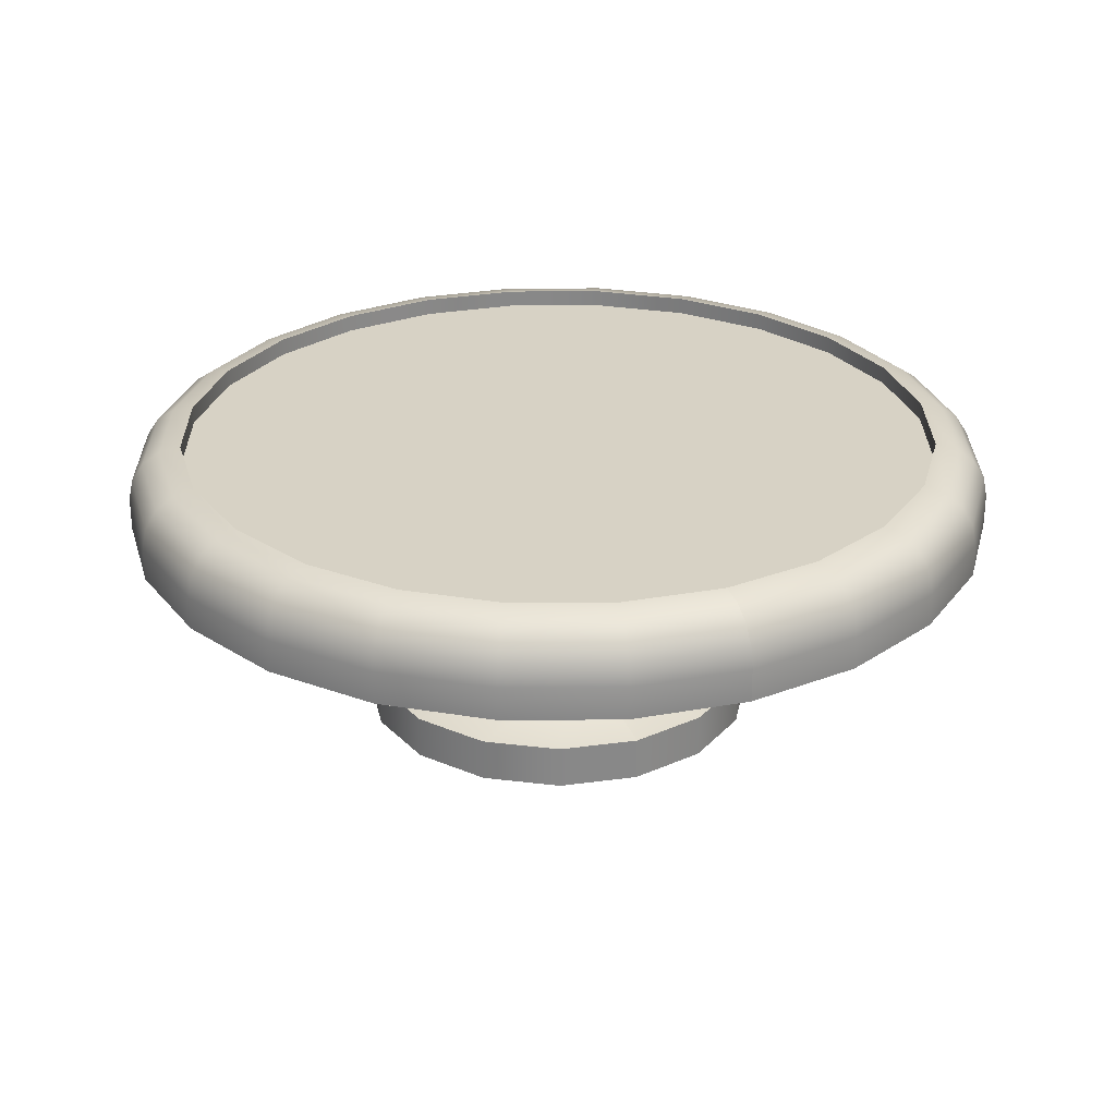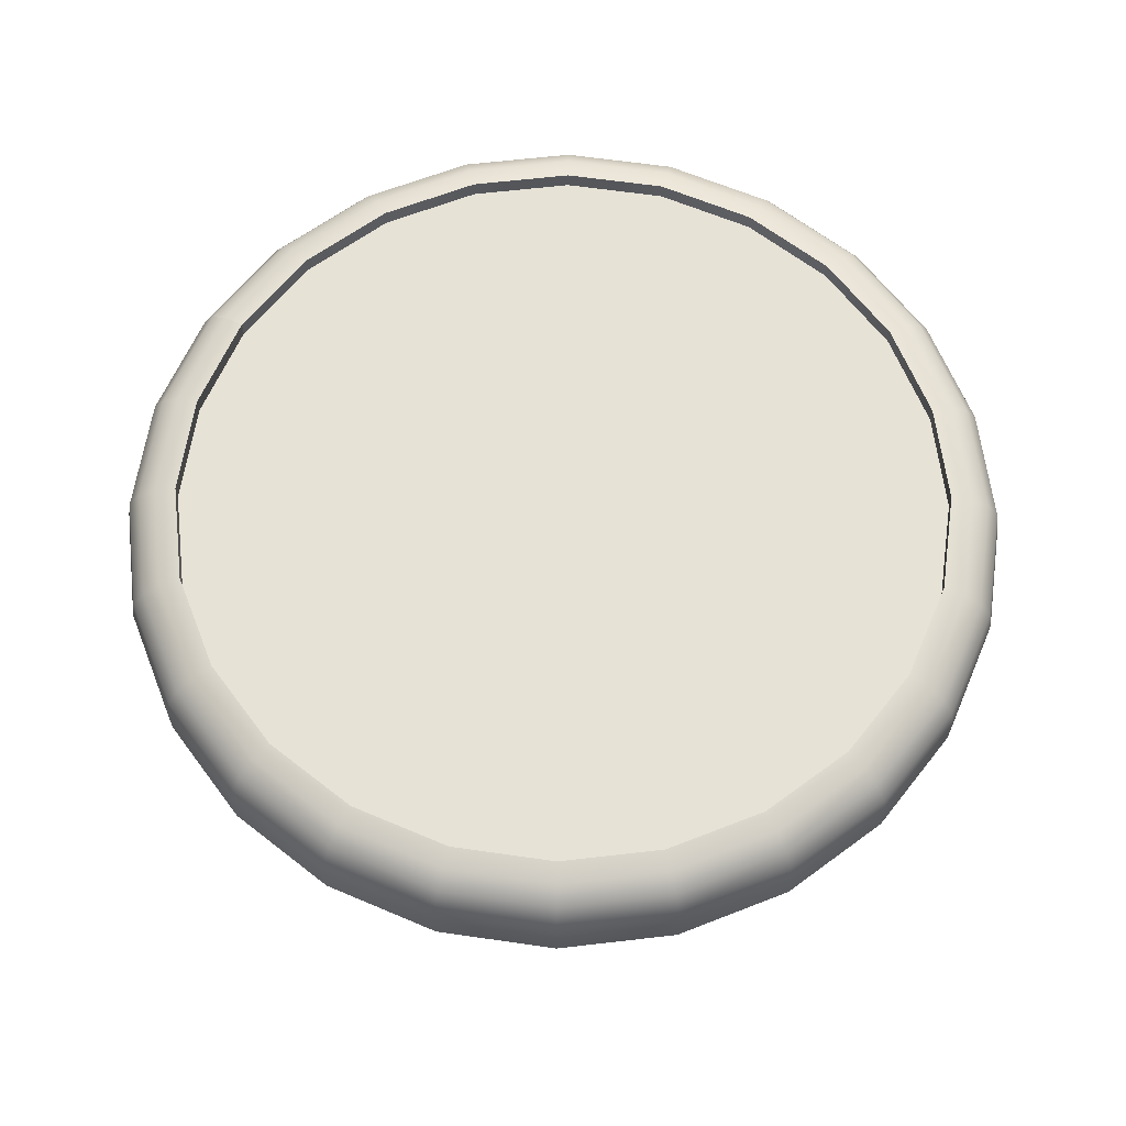
<metadata>
{"format":"obj","ext":"obj","renderer":"f3d","projection":"perspective","resolution":1024,"background":"white","views":[{"elev":27.5,"azim":-23.1,"up":"+Y"},{"elev":63.2,"azim":120.8,"up":"+Y"}]}
</metadata>
<code>
o Mesh_0010_Mesh_0010Mesh
v -0.05206 0.04903 0.1882
v 0.000149 0.04903 -0.006688
v 0.000149 0.04903 0.195
v 0.05236 0.04903 0.1882
v 0.101 0.04903 0.168
v 0.05236 0.04903 -0.2015
v 0.000149 0.04903 -0.2084
v -0.05206 0.04903 -0.2015
v -0.1007 0.04903 -0.1814
v 0.195 0.04903 0.04552
v 0.2019 0.04903 -0.006688
v 0.195 0.04903 -0.0589
v 0.1748 0.04903 -0.1076
v 0.1428 0.04903 0.136
v 0.1748 0.04903 0.09417
v 0.1428 0.04903 -0.1493
v 0.101 0.04903 -0.1814
v -0.1947 0.04903 -0.0589
v -0.2016 0.04903 -0.006688
v -0.1947 0.04903 0.04552
v -0.1746 0.04903 0.09417
v -0.1425 0.04903 -0.1493
v -0.1746 0.04903 -0.1076
v -0.1425 0.04903 0.136
v -0.1007 0.04903 0.168
v 0.000149 0.0121 0.2239
v 0.05982 0.0121 0.216
v 0.000149 0.0121 0.195
v 0.05236 0.0121 0.1882
v 0.1154 0.0121 0.193
v 0.101 0.0121 0.168
v 0.1632 0.0121 0.1563
v 0.1428 0.0121 0.136
v 0.1998 0.0121 0.1086
v 0.1748 0.0121 0.09417
v 0.2228 0.0121 0.05298
v 0.195 0.0121 0.04552
v 0.2307 0.0121 -0.006688
v 0.2019 0.0121 -0.006688
v 0.2228 0.0121 -0.06636
v 0.195 0.0121 -0.0589
v 0.1998 0.0121 -0.122
v 0.1748 0.0121 -0.1076
v 0.1632 0.0121 -0.1697
v 0.1428 0.0121 -0.1493
v 0.1154 0.0121 -0.2063
v 0.101 0.0121 -0.1814
v 0.05982 0.0121 -0.2294
v 0.05236 0.0121 -0.2015
v 0.000149 0.0121 -0.2372
v 0.000149 0.0121 -0.2084
v -0.05952 0.0121 -0.2294
v -0.05206 0.0121 -0.2015
v -0.1151 0.0121 -0.2063
v -0.1007 0.0121 -0.1814
v -0.1629 0.0121 -0.1697
v -0.1425 0.0121 -0.1493
v -0.1995 0.0121 -0.122
v -0.1746 0.0121 -0.1076
v -0.2225 0.0121 -0.06636
v -0.1947 0.0121 -0.0589
v -0.2304 0.0121 -0.006688
v -0.2016 0.0121 -0.006688
v -0.2225 0.0121 0.05298
v -0.1947 0.0121 0.04552
v -0.1995 0.0121 0.1086
v -0.1746 0.0121 0.09417
v -0.1629 0.0121 0.1563
v -0.1425 0.0121 0.136
v -0.1151 0.0121 0.193
v -0.1007 0.0121 0.168
v -0.05952 0.0121 0.216
v -0.05206 0.0121 0.1882
v 0.000149 0.0121 0.2239
v 0.000149 0.0121 0.195
v 0.000149 0.0121 0.195
v 0.05236 0.0121 0.1882
v 0.000149 -0.03401 0.1415
v 0.0385 -0.03401 0.1364
v 0.101 0.0121 0.168
v 0.07423 -0.03401 0.1216
v 0.1428 0.0121 0.136
v 0.1049 -0.03401 0.09807
v 0.1748 0.0121 0.09417
v 0.1285 -0.03401 0.06739
v 0.195 0.0121 0.04552
v 0.1433 -0.03401 0.03166
v 0.2019 0.0121 -0.006688
v 0.1483 -0.03401 -0.006688
v 0.195 0.0121 -0.0589
v 0.1433 -0.03401 -0.04503
v 0.1748 0.0121 -0.1076
v 0.1285 -0.03401 -0.08077
v 0.1428 0.0121 -0.1493
v 0.1049 -0.03401 -0.1115
v 0.101 0.0121 -0.1814
v 0.07423 -0.03401 -0.135
v 0.05236 0.0121 -0.2015
v 0.0385 -0.03401 -0.1498
v 0.000149 0.0121 -0.2084
v 0.000149 -0.03401 -0.1548
v -0.05206 0.0121 -0.2015
v -0.0382 -0.03401 -0.1498
v -0.1007 0.0121 -0.1814
v -0.07393 -0.03401 -0.135
v -0.1425 0.0121 -0.1493
v -0.1046 -0.03401 -0.1115
v -0.1746 0.0121 -0.1076
v -0.1282 -0.03401 -0.08077
v -0.1947 0.0121 -0.0589
v -0.143 -0.03401 -0.04503
v -0.2016 0.0121 -0.006688
v -0.148 -0.03401 -0.006688
v -0.1947 0.0121 0.04552
v -0.143 -0.03401 0.03166
v -0.1746 0.0121 0.09417
v -0.1282 -0.03401 0.06739
v -0.1425 0.0121 0.136
v -0.1046 -0.03401 0.09807
v -0.1007 0.0121 0.168
v -0.07393 -0.03401 0.1216
v -0.05206 0.0121 0.1882
v -0.0382 -0.03401 0.1364
v 0.000149 0.0121 0.195
v 0.000149 -0.03401 0.1415
v 0.000149 0.04042 0.2217
v 0.05925 0.04042 0.2139
v 0.000149 0.02939 0.2239
v 0.05982 0.02939 0.216
v 0.1143 0.04042 0.1911
v 0.1154 0.02939 0.193
v 0.1616 0.04042 0.1548
v 0.1632 0.02939 0.1563
v 0.1979 0.04042 0.1075
v 0.1998 0.02939 0.1086
v 0.2207 0.04042 0.05241
v 0.2228 0.02939 0.05298
v 0.2285 0.04042 -0.006688
v 0.2307 0.02939 -0.006688
v 0.2207 0.04042 -0.06579
v 0.2228 0.02939 -0.06636
v 0.1979 0.04042 -0.1209
v 0.1998 0.02939 -0.122
v 0.1616 0.04042 -0.1682
v 0.1632 0.02939 -0.1697
v 0.1143 0.04042 -0.2044
v 0.1154 0.02939 -0.2063
v 0.05925 0.04042 -0.2273
v 0.05982 0.02939 -0.2294
v 0.000149 0.04042 -0.235
v 0.000149 0.02939 -0.2372
v -0.05895 0.04042 -0.2273
v -0.05952 0.02939 -0.2294
v -0.114 0.04042 -0.2044
v -0.1151 0.02939 -0.2063
v -0.1613 0.04042 -0.1682
v -0.1629 0.02939 -0.1697
v -0.1976 0.04042 -0.1209
v -0.1995 0.02939 -0.122
v -0.2204 0.04042 -0.06579
v -0.2225 0.02939 -0.06636
v -0.2282 0.04042 -0.006688
v -0.2304 0.02939 -0.006688
v -0.2204 0.04042 0.05241
v -0.2225 0.02939 0.05298
v -0.1976 0.04042 0.1075
v -0.1995 0.02939 0.1086
v -0.1613 0.04042 0.1548
v -0.1629 0.02939 0.1563
v -0.114 0.04042 0.1911
v -0.1151 0.02939 0.193
v -0.05895 0.04042 0.2139
v -0.05952 0.02939 0.216
v 0.000149 0.04042 0.2217
v 0.000149 0.02939 0.2239
v 0.000149 0.0121 0.2239
v 0.05982 0.0121 0.216
v 0.1154 0.0121 0.193
v 0.1632 0.0121 0.1563
v 0.1998 0.0121 0.1086
v 0.2228 0.0121 0.05298
v 0.2307 0.0121 -0.006688
v 0.2228 0.0121 -0.06636
v 0.1998 0.0121 -0.122
v 0.1632 0.0121 -0.1697
v 0.1154 0.0121 -0.2063
v 0.05982 0.0121 -0.2294
v 0.000149 0.0121 -0.2372
v -0.05952 0.0121 -0.2294
v -0.1151 0.0121 -0.2063
v -0.1629 0.0121 -0.1697
v -0.1995 0.0121 -0.122
v -0.2225 0.0121 -0.06636
v -0.2304 0.0121 -0.006688
v -0.2225 0.0121 0.05298
v -0.1995 0.0121 0.1086
v -0.1629 0.0121 0.1563
v -0.1151 0.0121 0.193
v -0.05952 0.0121 0.216
v 0.000149 0.0121 0.2239
v 0.000149 0.05601 0.2061
v 0.05521 0.05601 0.1988
v 0.000149 0.04976 0.2154
v 0.05763 0.04976 0.2078
v 0.1065 0.05601 0.1776
v 0.1112 0.04976 0.1857
v 0.1506 0.05601 0.1438
v 0.1572 0.04976 0.1504
v 0.1844 0.05601 0.09969
v 0.1925 0.04976 0.1044
v 0.2057 0.05601 0.04838
v 0.2147 0.04976 0.0508
v 0.2129 0.05601 -0.006688
v 0.2223 0.04976 -0.006688
v 0.2057 0.05601 -0.06175
v 0.2147 0.04976 -0.06417
v 0.1844 0.05601 -0.1131
v 0.1925 0.04976 -0.1177
v 0.1506 0.05601 -0.1571
v 0.1572 0.04976 -0.1637
v 0.1065 0.05601 -0.1909
v 0.1112 0.04976 -0.199
v 0.05521 0.05601 -0.2122
v 0.05763 0.04976 -0.2212
v 0.000149 0.05601 -0.2194
v 0.000149 0.04976 -0.2288
v -0.05492 0.05601 -0.2122
v -0.05733 0.04976 -0.2212
v -0.1062 0.05601 -0.1909
v -0.1109 0.04976 -0.199
v -0.1503 0.05601 -0.1571
v -0.1569 0.04976 -0.1637
v -0.1841 0.05601 -0.1131
v -0.1922 0.04976 -0.1177
v -0.2054 0.05601 -0.06175
v -0.2144 0.04976 -0.06417
v -0.2126 0.05601 -0.006688
v -0.222 0.04976 -0.006688
v -0.2054 0.05601 0.04838
v -0.2144 0.04976 0.0508
v -0.1841 0.05601 0.09969
v -0.1922 0.04976 0.1044
v -0.1503 0.05601 0.1438
v -0.1569 0.04976 0.1504
v -0.1062 0.05601 0.1776
v -0.1109 0.04976 0.1857
v -0.05492 0.05601 0.1988
v -0.05733 0.04976 0.2078
v 0.000149 0.05601 0.2061
v 0.000149 0.04976 0.2154
v 0.000149 0.0582 0.195
v 0.05236 0.0582 0.1882
v 0.101 0.0582 0.168
v 0.1428 0.0582 0.136
v 0.1748 0.0582 0.09417
v 0.195 0.0582 0.04552
v 0.2019 0.0582 -0.006688
v 0.195 0.0582 -0.0589
v 0.1748 0.0582 -0.1076
v 0.1428 0.0582 -0.1493
v 0.101 0.0582 -0.1814
v 0.05236 0.0582 -0.2015
v 0.000149 0.0582 -0.2084
v -0.05206 0.0582 -0.2015
v -0.1007 0.0582 -0.1814
v -0.1425 0.0582 -0.1493
v -0.1746 0.0582 -0.1076
v -0.1947 0.0582 -0.0589
v -0.2016 0.0582 -0.006688
v -0.1947 0.0582 0.04552
v -0.1746 0.0582 0.09417
v -0.1425 0.0582 0.136
v -0.1007 0.0582 0.168
v -0.05206 0.0582 0.1882
v 0.000149 0.0582 0.195
v 0.000149 0.04903 0.195
v 0.05236 0.04903 0.1882
v 0.000149 0.0582 0.195
v 0.05236 0.0582 0.1882
v 0.101 0.04903 0.168
v 0.101 0.0582 0.168
v 0.1428 0.04903 0.136
v 0.1428 0.0582 0.136
v 0.1748 0.04903 0.09417
v 0.1748 0.0582 0.09417
v 0.195 0.04903 0.04552
v 0.195 0.0582 0.04552
v 0.2019 0.04903 -0.006688
v 0.2019 0.0582 -0.006688
v 0.195 0.04903 -0.0589
v 0.195 0.0582 -0.0589
v 0.1748 0.04903 -0.1076
v 0.1748 0.0582 -0.1076
v 0.1428 0.04903 -0.1493
v 0.1428 0.0582 -0.1493
v 0.101 0.04903 -0.1814
v 0.101 0.0582 -0.1814
v 0.05236 0.04903 -0.2015
v 0.05236 0.0582 -0.2015
v 0.000149 0.04903 -0.2084
v 0.000149 0.0582 -0.2084
v -0.05206 0.04903 -0.2015
v -0.05206 0.0582 -0.2015
v -0.1007 0.04903 -0.1814
v -0.1007 0.0582 -0.1814
v -0.1425 0.04903 -0.1493
v -0.1425 0.0582 -0.1493
v -0.1746 0.04903 -0.1076
v -0.1746 0.0582 -0.1076
v -0.1947 0.04903 -0.0589
v -0.1947 0.0582 -0.0589
v -0.2016 0.04903 -0.006688
v -0.2016 0.0582 -0.006688
v -0.1947 0.04903 0.04552
v -0.1947 0.0582 0.04552
v -0.1746 0.04903 0.09417
v -0.1746 0.0582 0.09417
v -0.1425 0.04903 0.136
v -0.1425 0.0582 0.136
v -0.1007 0.04903 0.168
v -0.1007 0.0582 0.168
v -0.05206 0.04903 0.1882
v -0.05206 0.0582 0.1882
v 0.000149 0.04903 0.195
v 0.000149 0.0582 0.195
v 0.000149 -0.1034 0.09999
v -0.04068 -0.1034 0.09187
v 0.000149 -0.08051 0.09999
v -0.04068 -0.08051 0.09187
v -0.07529 -0.1034 0.06875
v -0.07529 -0.08051 0.06875
v -0.09841 -0.1034 0.03414
v -0.09841 -0.08051 0.03414
v -0.1065 -0.1034 -0.006688
v -0.1065 -0.08051 -0.006688
v -0.09841 -0.1034 -0.04751
v -0.09841 -0.08051 -0.04751
v -0.07529 -0.1034 -0.08212
v -0.07529 -0.08051 -0.08212
v -0.04068 -0.1034 -0.1052
v -0.04068 -0.08051 -0.1052
v 0.000149 -0.1034 -0.1134
v 0.000149 -0.08051 -0.1134
v 0.04097 -0.1034 -0.1052
v 0.04097 -0.08051 -0.1052
v 0.07558 -0.1034 -0.08212
v 0.07558 -0.08051 -0.08212
v 0.09871 -0.1034 -0.04751
v 0.09871 -0.08051 -0.04751
v 0.1068 -0.1034 -0.006688
v 0.1068 -0.08051 -0.006688
v 0.09871 -0.1034 0.03414
v 0.09871 -0.08051 0.03414
v 0.07558 -0.1034 0.06875
v 0.07558 -0.08051 0.06875
v 0.04097 -0.1034 0.09187
v 0.04097 -0.08051 0.09187
v 0.000149 -0.1034 0.09999
v 0.000149 -0.08051 0.09999
v 0.000149 -0.05003 0.02379
v 0.01181 -0.05003 0.02147
v 0.000149 -0.07289 0.05427
v 0.02348 -0.07289 0.04963
v 0.0217 -0.05003 0.01486
v 0.04325 -0.07289 0.03642
v 0.02831 -0.05003 0.004976
v 0.05647 -0.07289 0.01664
v 0.03063 -0.05003 -0.006688
v 0.06111 -0.07289 -0.006688
v 0.02831 -0.05003 -0.01835
v 0.05647 -0.07289 -0.03002
v 0.0217 -0.05003 -0.02824
v 0.04325 -0.07289 -0.04979
v 0.01181 -0.05003 -0.03485
v 0.02348 -0.07289 -0.06301
v 0.000149 -0.05003 -0.03717
v 0.000149 -0.07289 -0.06765
v -0.01151 -0.05003 -0.03485
v -0.02318 -0.07289 -0.06301
v -0.0214 -0.05003 -0.02824
v -0.04296 -0.07289 -0.04979
v -0.02801 -0.05003 -0.01835
v -0.05617 -0.07289 -0.03002
v -0.03033 -0.05003 -0.006688
v -0.06081 -0.07289 -0.006688
v -0.02801 -0.05003 0.004976
v -0.05617 -0.07289 0.01664
v -0.0214 -0.05003 0.01486
v -0.04296 -0.07289 0.03642
v -0.01151 -0.05003 0.02147
v -0.02318 -0.07289 0.04963
v 0.000149 -0.05003 0.02379
v 0.000149 -0.07289 0.05427
v 0.000149 -0.01955 0.01617
v 0.008897 -0.01955 0.01443
v 0.01631 -0.01955 0.009477
v 0.02127 -0.01955 0.00206
v 0.02301 -0.01955 -0.006688
v 0.02127 -0.01955 -0.01544
v 0.01631 -0.01955 -0.02285
v 0.008897 -0.01955 -0.02781
v 0.000149 -0.01955 -0.02955
v -0.008599 -0.01955 -0.02781
v -0.01602 -0.01955 -0.02285
v -0.02097 -0.01955 -0.01544
v -0.02271 -0.01955 -0.006688
v -0.02097 -0.01955 0.00206
v -0.01602 -0.01955 0.009477
v -0.008599 -0.01955 0.01443
v 0.000149 -0.01955 0.01617
v 0.000149 -0.08051 0.09999
v 0.04097 -0.08051 0.09187
v 0.07558 -0.08051 0.06875
v 0.09871 -0.08051 0.03414
v 0.1068 -0.08051 -0.006688
v 0.09871 -0.08051 -0.04751
v 0.07558 -0.08051 -0.08212
v 0.04097 -0.08051 -0.1052
v 0.000149 -0.08051 -0.1134
v -0.04068 -0.08051 -0.1052
v -0.07529 -0.08051 -0.08212
v -0.09841 -0.08051 -0.04751
v -0.1065 -0.08051 -0.006688
v -0.09841 -0.08051 0.03414
v -0.07529 -0.08051 0.06875
v -0.04068 -0.08051 0.09187
v 0.000149 -0.08051 0.09999
f 1 2 3
f 3 2 4
f 2 5 4
f 6 2 7
f 7 2 8
f 2 9 8
f 10 2 11
f 11 2 12
f 2 13 12
f 5 2 14
f 14 2 15
f 2 10 15
f 13 2 16
f 16 2 17
f 2 6 17
f 18 2 19
f 19 2 20
f 2 21 20
f 9 2 22
f 22 2 23
f 2 18 23
f 21 2 24
f 24 2 25
f 2 1 25
f 26 27 28
f 28 27 29
f 27 30 29
f 29 30 31
f 30 32 31
f 31 32 33
f 32 34 33
f 33 34 35
f 34 36 35
f 35 36 37
f 36 38 37
f 37 38 39
f 38 40 39
f 39 40 41
f 40 42 41
f 41 42 43
f 42 44 43
f 43 44 45
f 44 46 45
f 45 46 47
f 46 48 47
f 47 48 49
f 48 50 49
f 49 50 51
f 50 52 51
f 51 52 53
f 52 54 53
f 53 54 55
f 54 56 55
f 55 56 57
f 56 58 57
f 57 58 59
f 58 60 59
f 59 60 61
f 60 62 61
f 61 62 63
f 62 64 63
f 63 64 65
f 64 66 65
f 65 66 67
f 66 68 67
f 67 68 69
f 68 70 69
f 69 70 71
f 70 72 71
f 71 72 73
f 72 74 73
f 73 74 75
f 76 77 78
f 78 77 79
f 77 80 79
f 79 80 81
f 80 82 81
f 81 82 83
f 82 84 83
f 83 84 85
f 84 86 85
f 85 86 87
f 86 88 87
f 87 88 89
f 88 90 89
f 89 90 91
f 90 92 91
f 91 92 93
f 92 94 93
f 93 94 95
f 94 96 95
f 95 96 97
f 96 98 97
f 97 98 99
f 98 100 99
f 99 100 101
f 100 102 101
f 101 102 103
f 102 104 103
f 103 104 105
f 104 106 105
f 105 106 107
f 106 108 107
f 107 108 109
f 108 110 109
f 109 110 111
f 110 112 111
f 111 112 113
f 112 114 113
f 113 114 115
f 114 116 115
f 115 116 117
f 116 118 117
f 117 118 119
f 118 120 119
f 119 120 121
f 120 122 121
f 121 122 123
f 122 124 123
f 123 124 125
f 126 127 128
f 128 127 129
f 127 130 129
f 129 130 131
f 130 132 131
f 131 132 133
f 132 134 133
f 133 134 135
f 134 136 135
f 135 136 137
f 136 138 137
f 137 138 139
f 138 140 139
f 139 140 141
f 140 142 141
f 141 142 143
f 142 144 143
f 143 144 145
f 144 146 145
f 145 146 147
f 146 148 147
f 147 148 149
f 148 150 149
f 149 150 151
f 150 152 151
f 151 152 153
f 152 154 153
f 153 154 155
f 154 156 155
f 155 156 157
f 156 158 157
f 157 158 159
f 158 160 159
f 159 160 161
f 160 162 161
f 161 162 163
f 162 164 163
f 163 164 165
f 164 166 165
f 165 166 167
f 166 168 167
f 167 168 169
f 168 170 169
f 169 170 171
f 170 172 171
f 171 172 173
f 172 174 173
f 173 174 175
f 128 129 176
f 176 129 177
f 129 131 177
f 177 131 178
f 131 133 178
f 178 133 179
f 133 135 179
f 179 135 180
f 135 137 180
f 180 137 181
f 137 139 181
f 181 139 182
f 139 141 182
f 182 141 183
f 141 143 183
f 183 143 184
f 143 145 184
f 184 145 185
f 145 147 185
f 185 147 186
f 147 149 186
f 186 149 187
f 149 151 187
f 187 151 188
f 151 153 188
f 188 153 189
f 153 155 189
f 189 155 190
f 155 157 190
f 190 157 191
f 157 159 191
f 191 159 192
f 159 161 192
f 192 161 193
f 161 163 193
f 193 163 194
f 163 165 194
f 194 165 195
f 165 167 195
f 195 167 196
f 167 169 196
f 196 169 197
f 169 171 197
f 197 171 198
f 171 173 198
f 198 173 199
f 173 175 199
f 199 175 200
f 201 202 203
f 203 202 204
f 202 205 204
f 204 205 206
f 205 207 206
f 206 207 208
f 207 209 208
f 208 209 210
f 209 211 210
f 210 211 212
f 211 213 212
f 212 213 214
f 213 215 214
f 214 215 216
f 215 217 216
f 216 217 218
f 217 219 218
f 218 219 220
f 219 221 220
f 220 221 222
f 221 223 222
f 222 223 224
f 223 225 224
f 224 225 226
f 225 227 226
f 226 227 228
f 227 229 228
f 228 229 230
f 229 231 230
f 230 231 232
f 231 233 232
f 232 233 234
f 233 235 234
f 234 235 236
f 235 237 236
f 236 237 238
f 237 239 238
f 238 239 240
f 239 241 240
f 240 241 242
f 241 243 242
f 242 243 244
f 243 245 244
f 244 245 246
f 245 247 246
f 246 247 248
f 247 249 248
f 248 249 250
f 203 204 126
f 126 204 127
f 204 206 127
f 127 206 130
f 206 208 130
f 130 208 132
f 208 210 132
f 132 210 134
f 210 212 134
f 134 212 136
f 212 214 136
f 136 214 138
f 214 216 138
f 138 216 140
f 216 218 140
f 140 218 142
f 218 220 142
f 142 220 144
f 220 222 144
f 144 222 146
f 222 224 146
f 146 224 148
f 224 226 148
f 148 226 150
f 226 228 150
f 150 228 152
f 228 230 152
f 152 230 154
f 230 232 154
f 154 232 156
f 232 234 156
f 156 234 158
f 234 236 158
f 158 236 160
f 236 238 160
f 160 238 162
f 238 240 162
f 162 240 164
f 240 242 164
f 164 242 166
f 242 244 166
f 166 244 168
f 244 246 168
f 168 246 170
f 246 248 170
f 170 248 172
f 248 250 172
f 172 250 174
f 251 252 201
f 201 252 202
f 252 253 202
f 202 253 205
f 253 254 205
f 205 254 207
f 254 255 207
f 207 255 209
f 255 256 209
f 209 256 211
f 256 257 211
f 211 257 213
f 257 258 213
f 213 258 215
f 258 259 215
f 215 259 217
f 259 260 217
f 217 260 219
f 260 261 219
f 219 261 221
f 261 262 221
f 221 262 223
f 262 263 223
f 223 263 225
f 263 264 225
f 225 264 227
f 264 265 227
f 227 265 229
f 265 266 229
f 229 266 231
f 266 267 231
f 231 267 233
f 267 268 233
f 233 268 235
f 268 269 235
f 235 269 237
f 269 270 237
f 237 270 239
f 270 271 239
f 239 271 241
f 271 272 241
f 241 272 243
f 272 273 243
f 243 273 245
f 273 274 245
f 245 274 247
f 274 275 247
f 247 275 249
f 276 277 278
f 278 277 279
f 277 280 279
f 279 280 281
f 280 282 281
f 281 282 283
f 282 284 283
f 283 284 285
f 284 286 285
f 285 286 287
f 286 288 287
f 287 288 289
f 288 290 289
f 289 290 291
f 290 292 291
f 291 292 293
f 292 294 293
f 293 294 295
f 294 296 295
f 295 296 297
f 296 298 297
f 297 298 299
f 298 300 299
f 299 300 301
f 300 302 301
f 301 302 303
f 302 304 303
f 303 304 305
f 304 306 305
f 305 306 307
f 306 308 307
f 307 308 309
f 308 310 309
f 309 310 311
f 310 312 311
f 311 312 313
f 312 314 313
f 313 314 315
f 314 316 315
f 315 316 317
f 316 318 317
f 317 318 319
f 318 320 319
f 319 320 321
f 320 322 321
f 321 322 323
f 322 324 323
f 323 324 325
f 326 327 328
f 328 327 329
f 327 330 329
f 329 330 331
f 330 332 331
f 331 332 333
f 332 334 333
f 333 334 335
f 334 336 335
f 335 336 337
f 336 338 337
f 337 338 339
f 338 340 339
f 339 340 341
f 340 342 341
f 341 342 343
f 342 344 343
f 343 344 345
f 344 346 345
f 345 346 347
f 346 348 347
f 347 348 349
f 348 350 349
f 349 350 351
f 350 352 351
f 351 352 353
f 352 354 353
f 353 354 355
f 354 356 355
f 355 356 357
f 356 358 357
f 357 358 359
f 360 361 362
f 362 361 363
f 361 364 363
f 363 364 365
f 364 366 365
f 365 366 367
f 366 368 367
f 367 368 369
f 368 370 369
f 369 370 371
f 370 372 371
f 371 372 373
f 372 374 373
f 373 374 375
f 374 376 375
f 375 376 377
f 376 378 377
f 377 378 379
f 378 380 379
f 379 380 381
f 380 382 381
f 381 382 383
f 382 384 383
f 383 384 385
f 384 386 385
f 385 386 387
f 386 388 387
f 387 388 389
f 388 390 389
f 389 390 391
f 390 392 391
f 391 392 393
f 394 395 360
f 360 395 361
f 395 396 361
f 361 396 364
f 396 397 364
f 364 397 366
f 397 398 366
f 366 398 368
f 398 399 368
f 368 399 370
f 399 400 370
f 370 400 372
f 400 401 372
f 372 401 374
f 401 402 374
f 374 402 376
f 402 403 376
f 376 403 378
f 403 404 378
f 378 404 380
f 404 405 380
f 380 405 382
f 405 406 382
f 382 406 384
f 406 407 384
f 384 407 386
f 407 408 386
f 386 408 388
f 408 409 388
f 388 409 390
f 409 410 390
f 390 410 392
f 362 363 411
f 411 363 412
f 363 365 412
f 412 365 413
f 365 367 413
f 413 367 414
f 367 369 414
f 414 369 415
f 369 371 415
f 415 371 416
f 371 373 416
f 416 373 417
f 373 375 417
f 417 375 418
f 375 377 418
f 418 377 419
f 377 379 419
f 419 379 420
f 379 381 420
f 420 381 421
f 381 383 421
f 421 383 422
f 383 385 422
f 422 385 423
f 385 387 423
f 423 387 424
f 387 389 424
f 424 389 425
f 389 391 425
f 425 391 426
f 391 393 426
f 426 393 427

</code>
